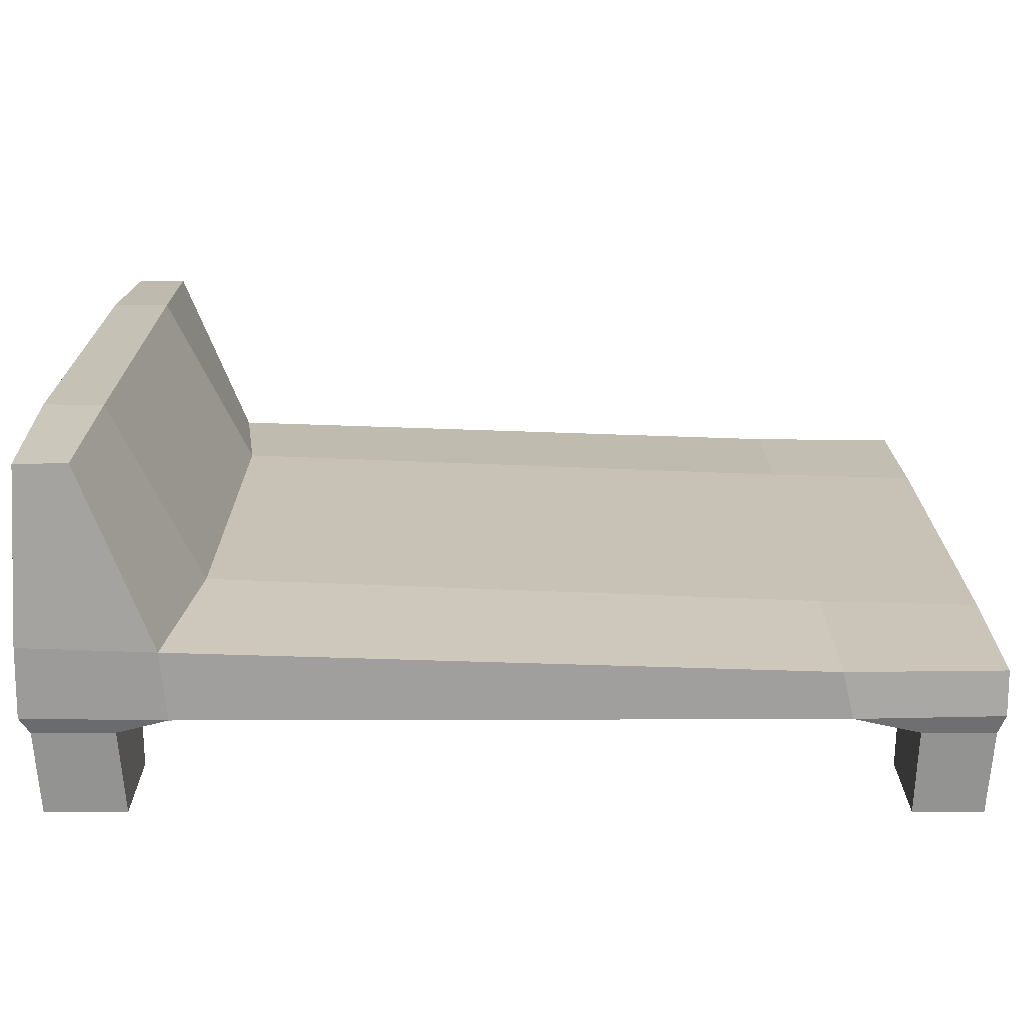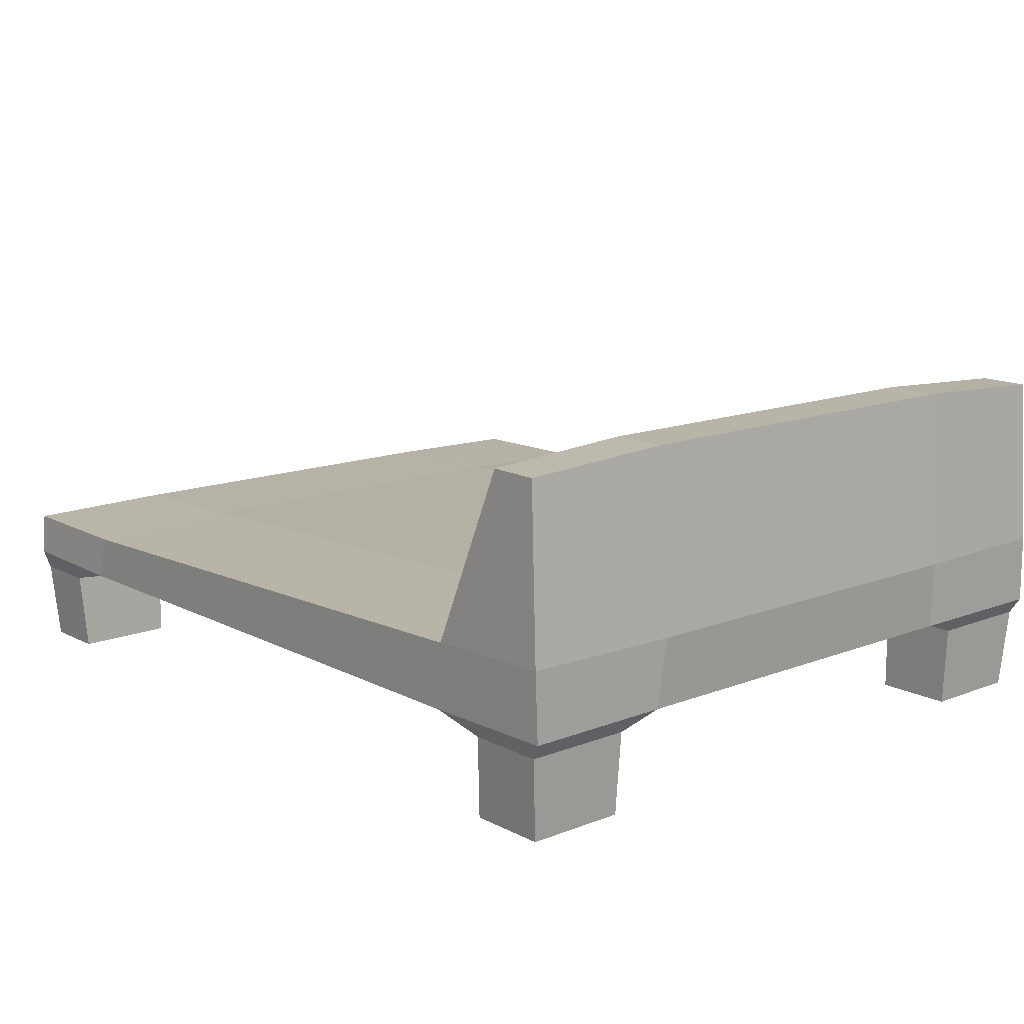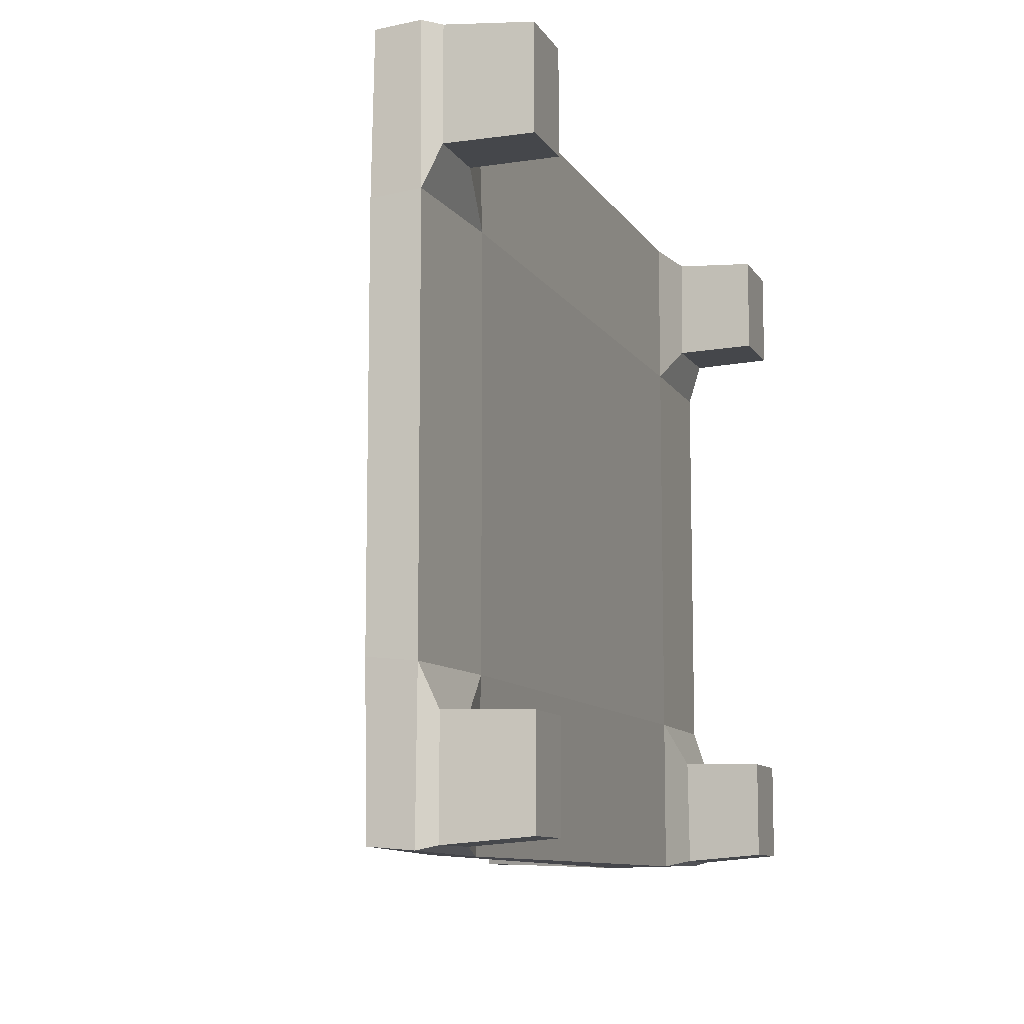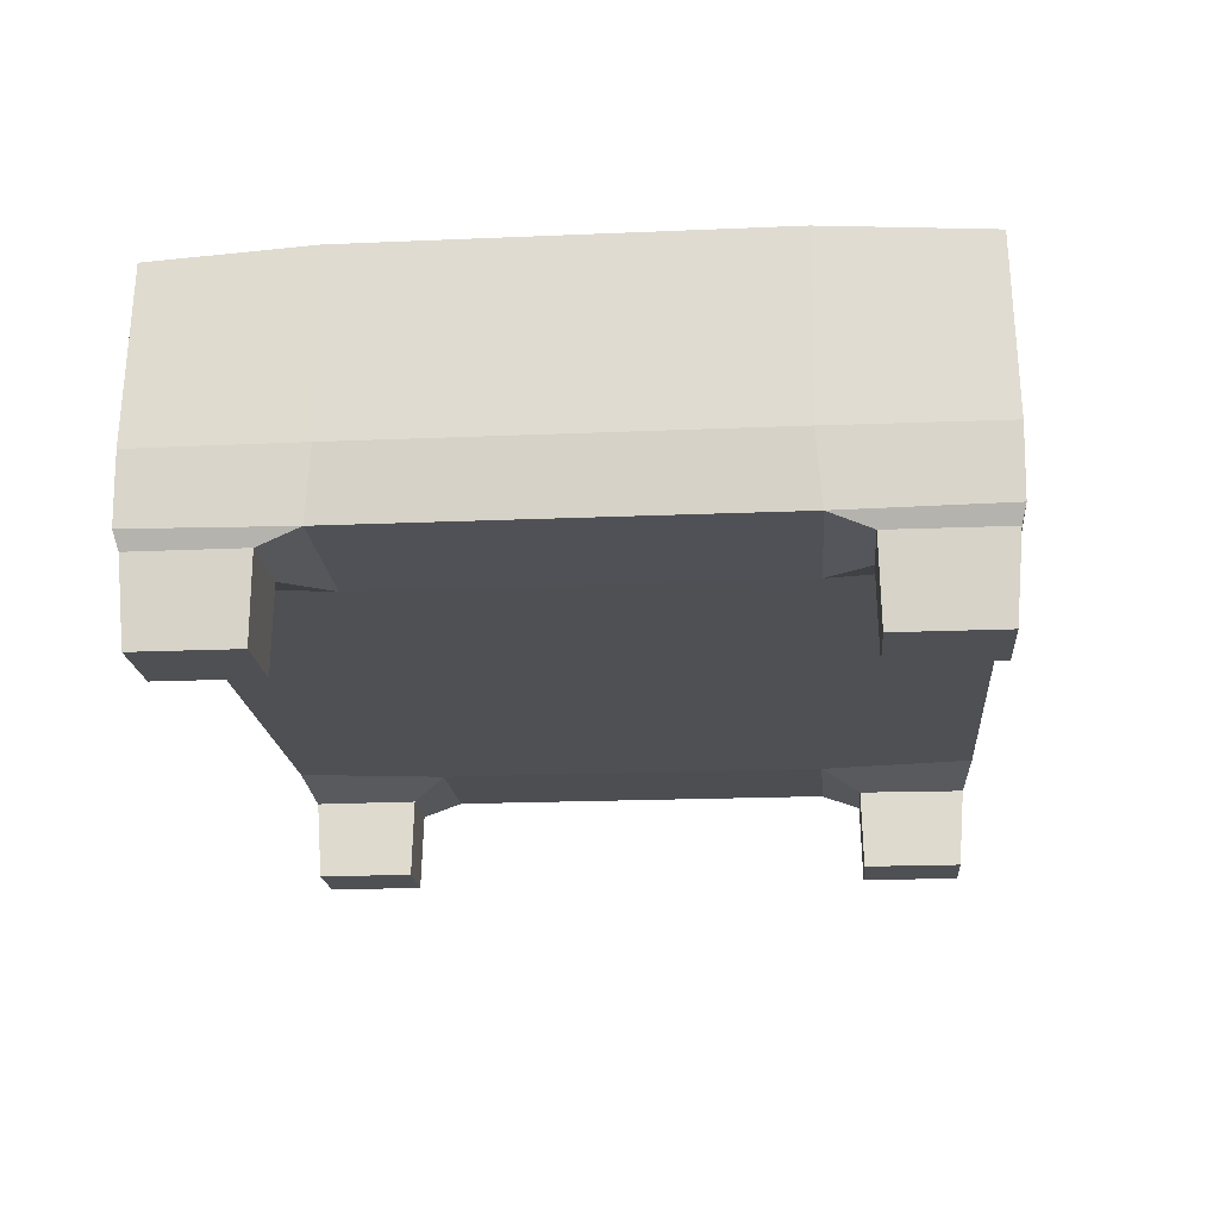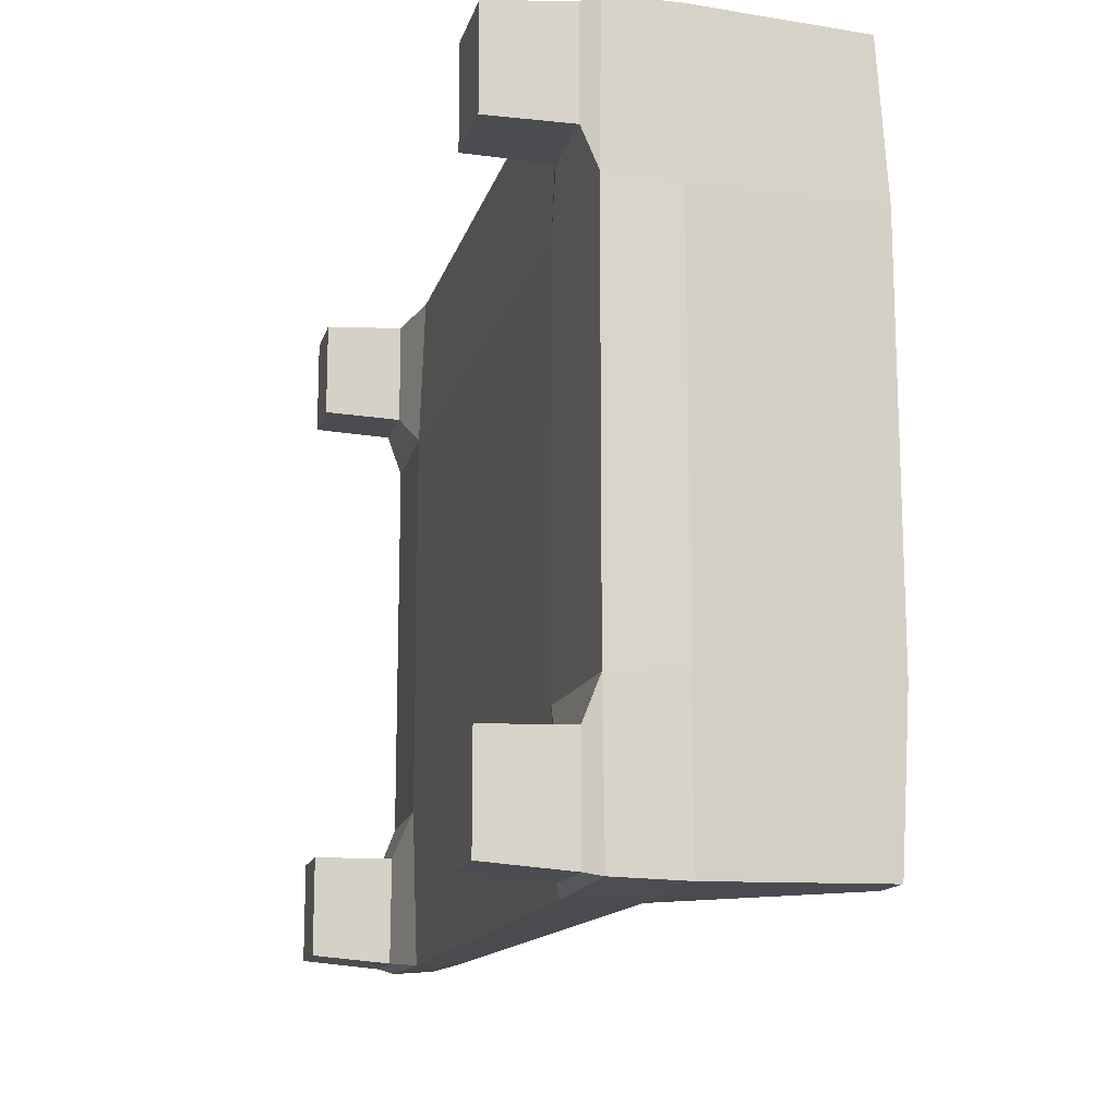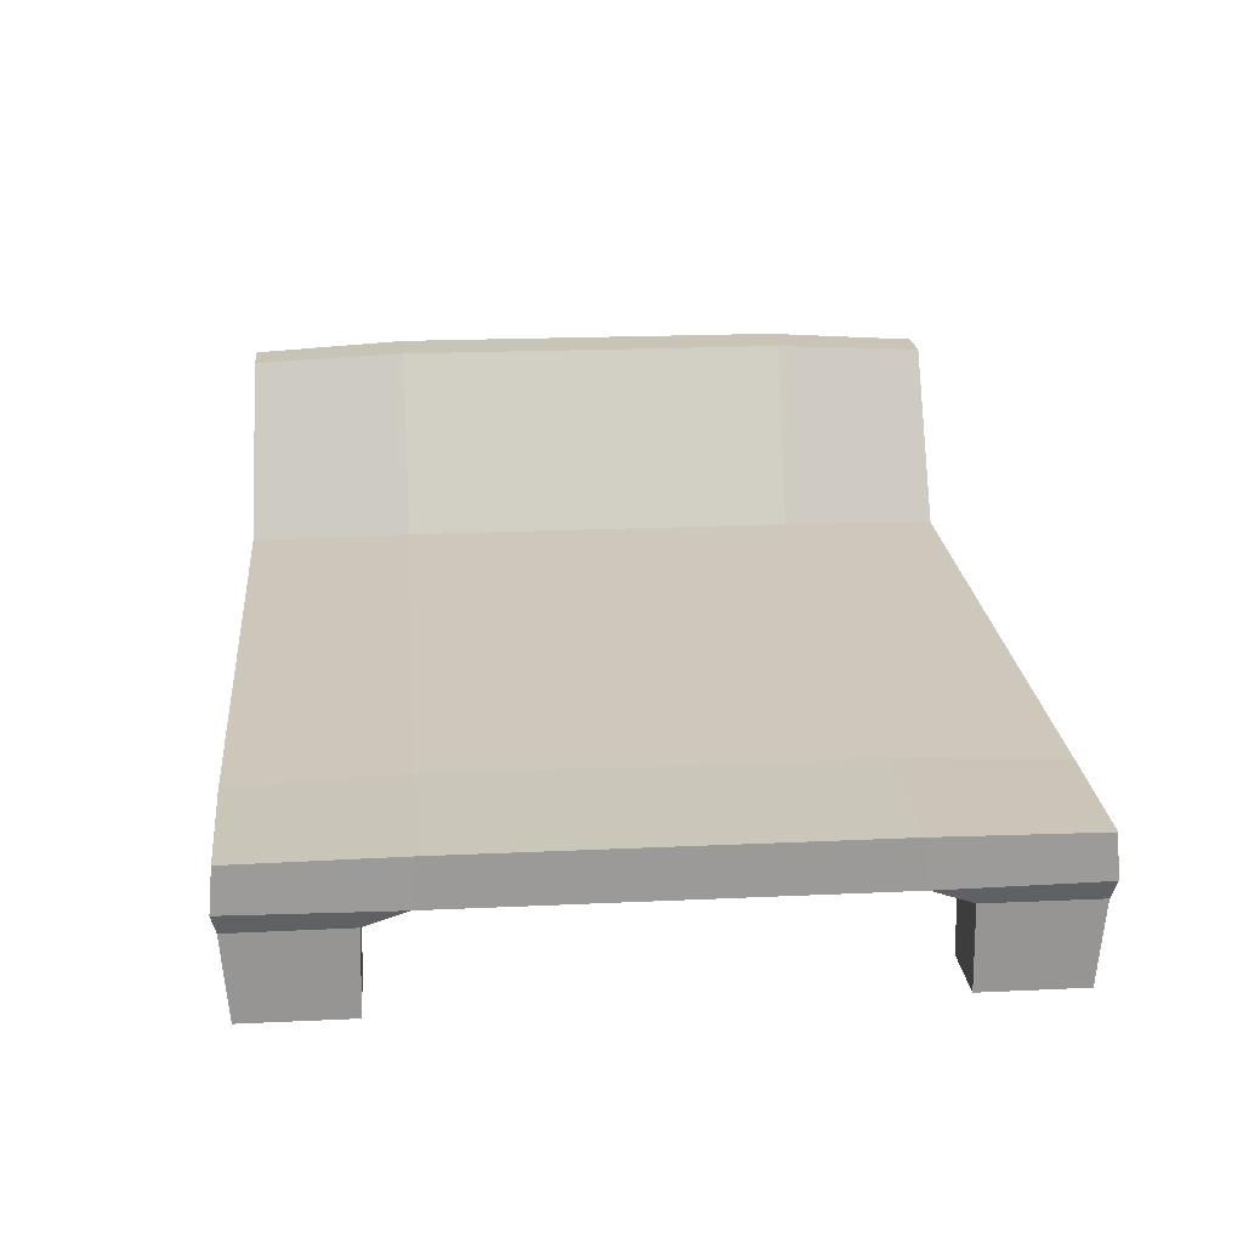
<metadata>
{"format":"obj","ext":"obj","renderer":"f3d","projection":"perspective","resolution":1024,"background":"white","views":[{"elev":-71.3,"azim":180.0,"up":"+Z"},{"elev":13.5,"azim":48.9,"up":"+Y"},{"elev":-9.9,"azim":-70.6,"up":"+Z"},{"elev":-19.0,"azim":94.7,"up":"+Y"},{"elev":-14.4,"azim":76.0,"up":"+Z"},{"elev":19.6,"azim":-95.0,"up":"+Y"}]}
</metadata>
<code>
o Cube_Cube.001
v -2.499 0.6497 2.017
v -2.501 0.891 1.997
v -2.499 0.6497 -2.015
v -2.501 0.891 -1.995
v 2.506 0.6345 2.014
v 2.498 1.023 2.022
v 2.506 0.6345 -2.012
v 2.498 1.023 -2.02
v 1.741 0.6305 -2.027
v -1.719 0.6396 -2.028
v -1.661 0.8919 -2.019
v 1.775 1.004 -2.035
v -1.719 0.6396 2.029
v 1.741 0.6305 2.028
v 1.775 1.004 2.036
v -1.661 0.8919 2.02
v -2.502 0.6401 -1.139
v -2.502 0.6401 1.156
v -2.509 0.9034 1.129
v -2.509 0.9034 -1.112
v 2.489 0.6286 1.156
v 2.489 0.6286 -1.139
v 2.518 1.018 -1.109
v 2.518 1.018 1.126
v 1.65 1.054 -1.112
v 1.65 1.054 1.129
v -1.654 0.9263 -1.113
v -1.654 0.9263 1.13
v -1.729 0.6097 -1.134
v -1.729 0.6097 1.152
v 1.664 0.6092 -1.134
v 1.664 0.6092 1.151
v -2.46 0.5457 1.383
v -2.461 0.545 1.992
v -2.075 0.5457 -1.989
v -2.461 0.545 -1.991
v 2.453 0.5454 -1.366
v 2.452 0.5445 -1.991
v 2.018 0.5454 1.991
v 2.452 0.5445 1.992
v 2.018 0.5454 -1.989
v -2.075 0.5457 1.991
v -2.074 0.5484 1.383
v 1.996 0.5484 1.383
v -2.46 0.5457 -1.366
v 2.453 0.5454 1.383
v -2.074 0.5484 -1.366
v 1.996 0.5484 -1.366
v -2.435 0.08361 1.393
v -2.435 0.08358 1.955
v -2.061 0.08361 -1.953
v -2.435 0.08358 -1.953
v 2.425 0.08361 -1.378
v 2.424 0.08358 -1.953
v 1.988 0.08361 1.955
v 2.424 0.08358 1.955
v 1.988 0.08361 -1.953
v -2.061 0.08361 1.955
v -2.061 0.08374 1.393
v 1.989 0.08374 1.393
v -2.435 0.08361 -1.378
v 2.425 0.08361 1.393
v -2.061 0.08374 -1.378
v 1.989 0.08374 -1.378
v 2.165 1.984 -1.997
v 2.444 1.982 -1.999
v 2.46 2.031 1.133
v 2.444 1.982 2.002
v 2.165 1.984 1.999
v 2.144 2.028 1.133
v 2.46 2.031 -1.116
v 2.144 2.028 -1.116
f 17 20 4 3
f 9 12 8 7
f 21 24 6 5
f 13 16 2 1
f 1 18 33 34
f 28 19 2 16
f 24 23 71 67
f 26 28 16 15
f 30 13 42 43
f 30 32 14 13
f 5 6 15 14
f 14 15 16 13
f 3 4 11 10
f 10 11 12 9
f 10 9 31 29
f 29 31 32 30
f 7 22 37 38
f 17 29 30 18
f 12 11 27 25
f 25 27 28 26
f 25 26 70 72
f 6 24 67 68
f 11 4 20 27
f 27 20 19 28
f 17 3 36 45
f 31 22 21 32
f 7 8 23 22
f 22 23 24 21
f 1 2 19 18
f 18 19 20 17
f 37 48 64 53
f 43 42 58 59
f 33 43 59 49
f 42 34 50 58
f 14 32 44 39
f 13 1 34 42
f 29 17 45 47
f 22 31 48 37
f 21 5 40 46
f 18 30 43 33
f 5 14 39 40
f 10 29 47 35
f 32 21 46 44
f 3 10 35 36
f 9 7 38 41
f 31 9 41 48
f 60 62 56 55
f 49 59 58 50
f 52 51 63 61
f 57 54 53 64
f 39 44 60 55
f 34 33 49 50
f 44 46 62 60
f 45 36 52 61
f 36 35 51 52
f 46 40 56 62
f 38 37 53 54
f 35 47 63 51
f 40 39 55 56
f 48 41 57 64
f 41 38 54 57
f 47 45 61 63
f 67 70 69 68
f 66 65 72 71
f 71 72 70 67
f 26 15 69 70
f 15 6 68 69
f 8 12 65 66
f 12 25 72 65
f 23 8 66 71

</code>
